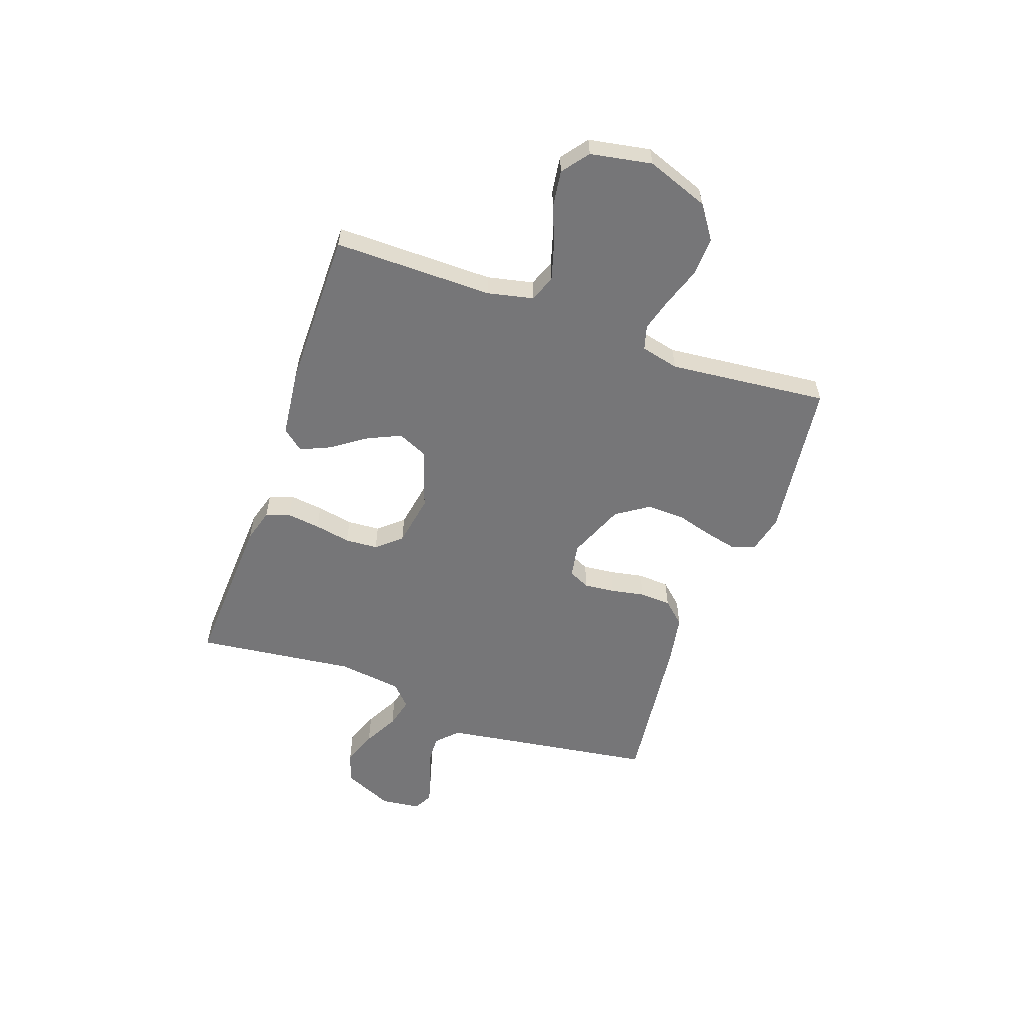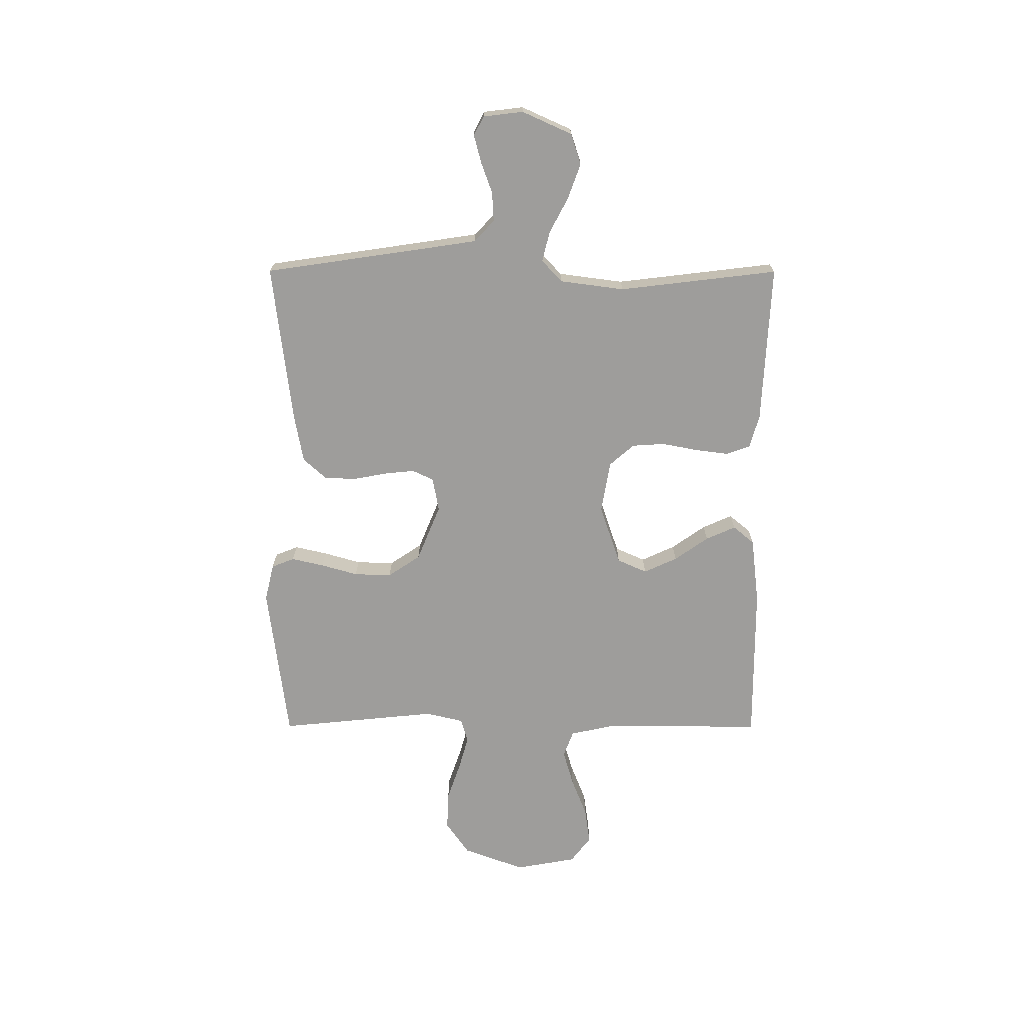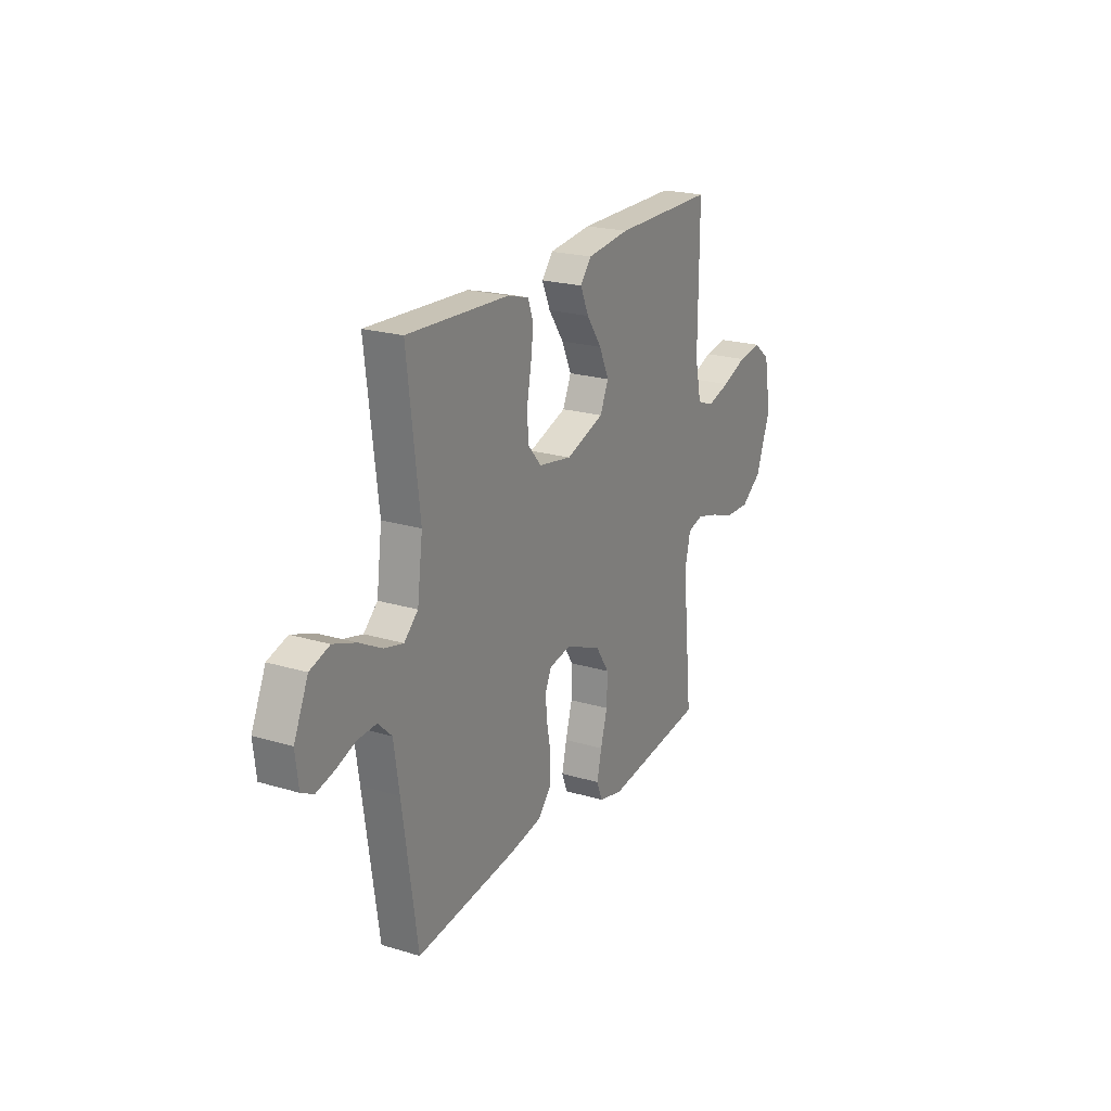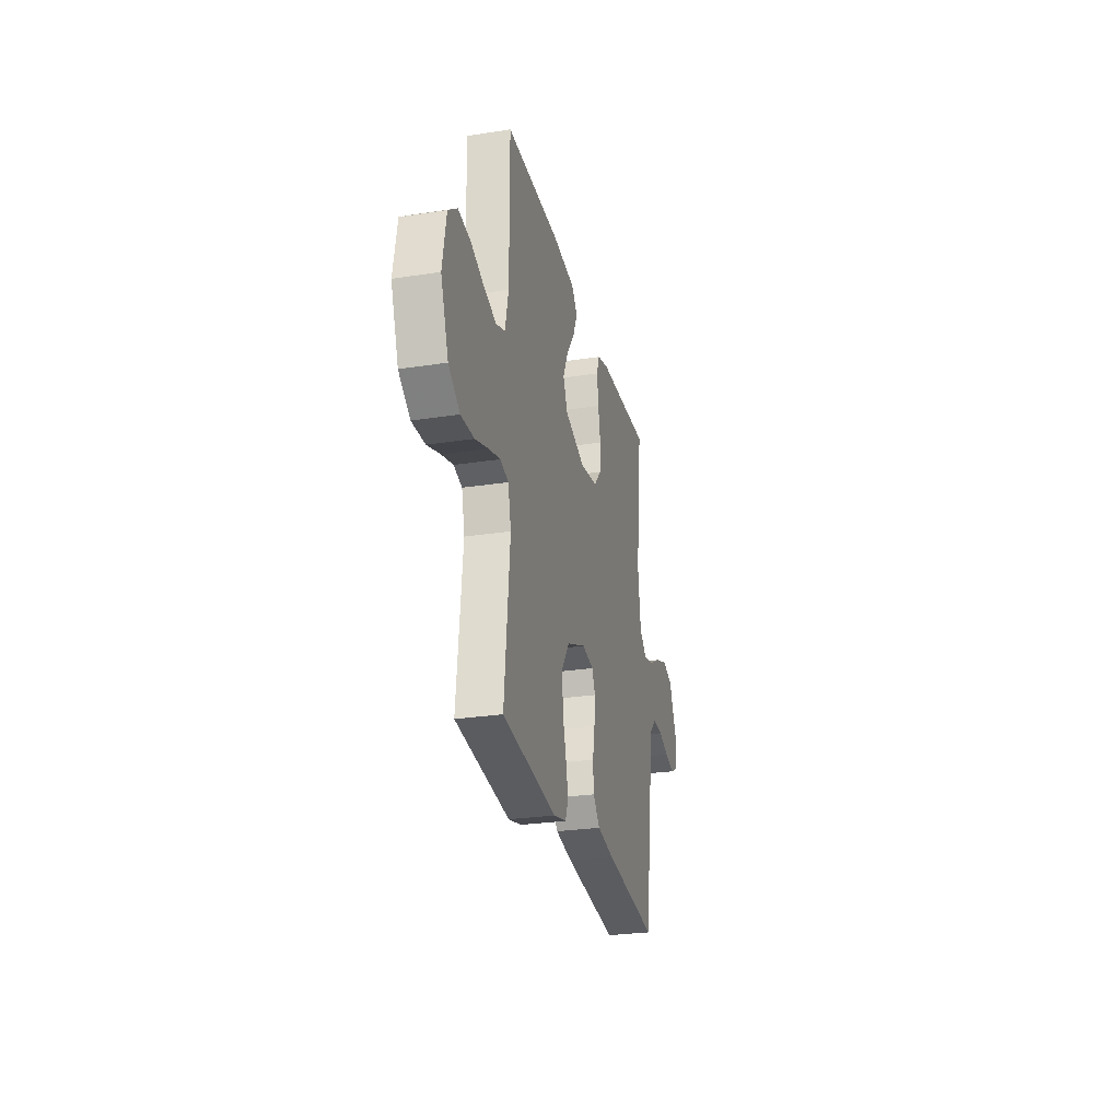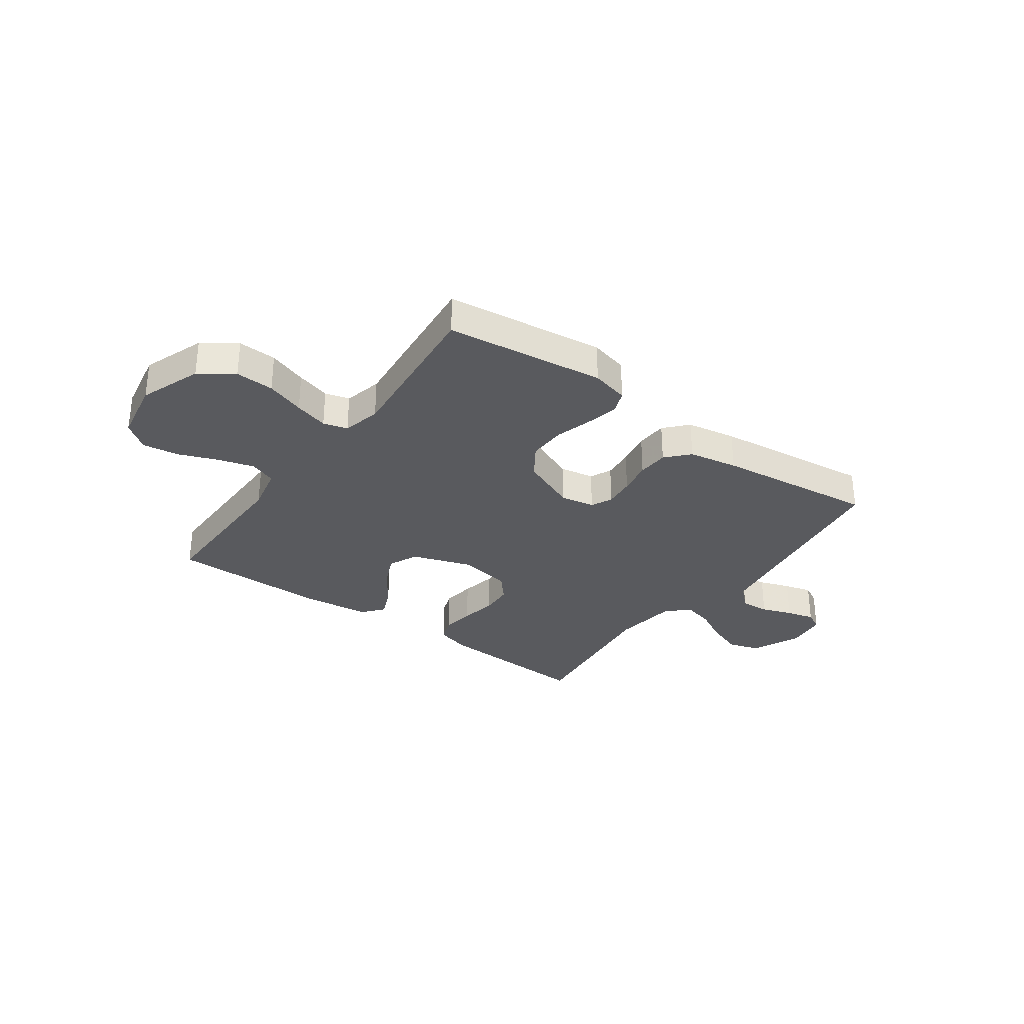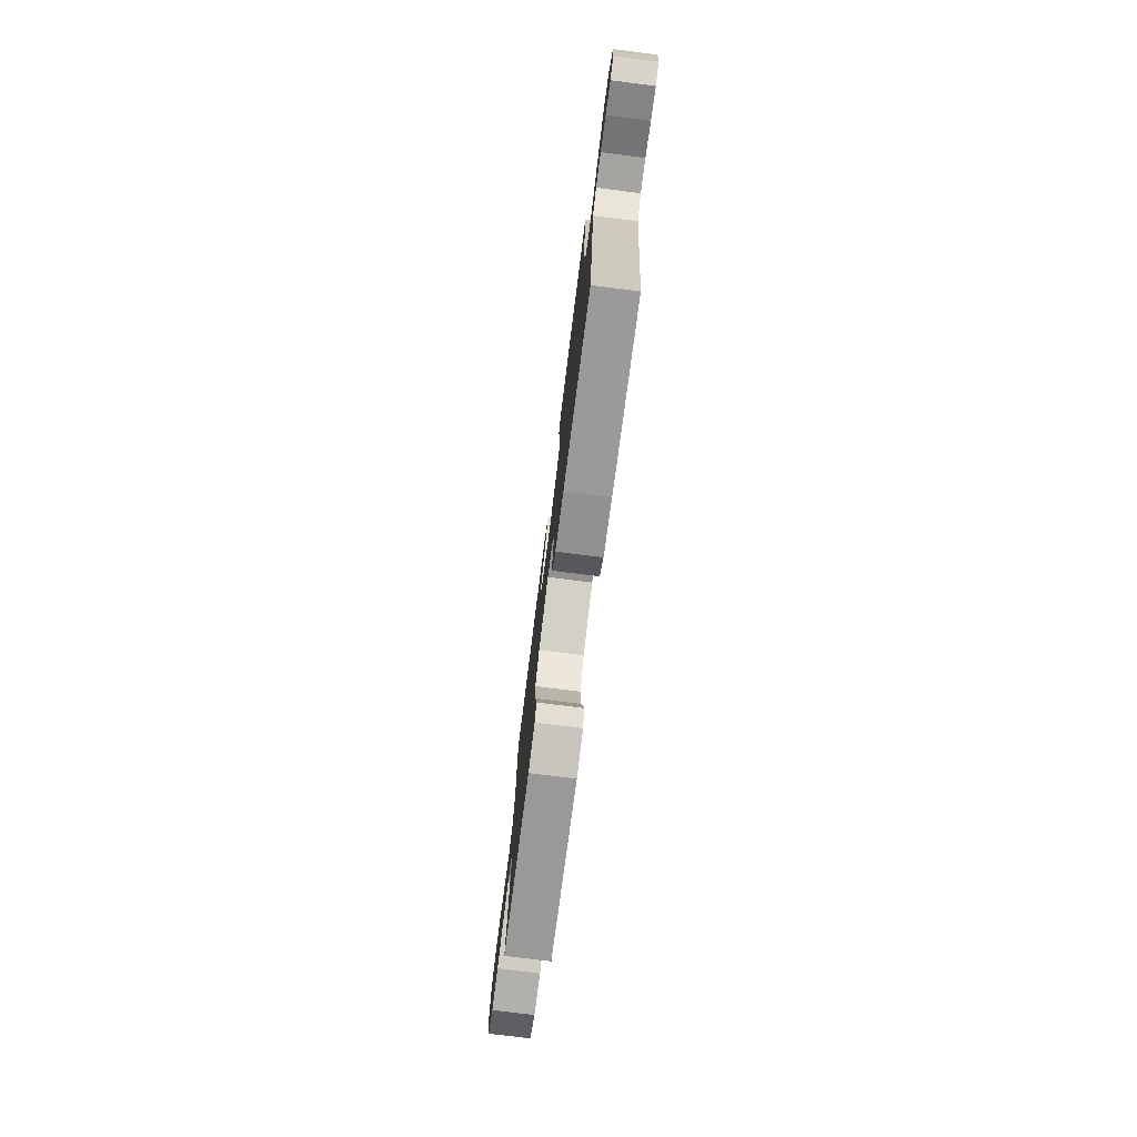
<metadata>
{"format":"obj","ext":"obj","renderer":"f3d","projection":"perspective","resolution":1024,"background":"white","views":[{"elev":-56.9,"azim":70.5,"up":"+Y"},{"elev":-70.4,"azim":-90.1,"up":"+Y"},{"elev":21.7,"azim":-62.2,"up":"+Z"},{"elev":-27.0,"azim":103.5,"up":"+Z"},{"elev":-31.6,"azim":144.1,"up":"+Y"},{"elev":-76.3,"azim":-97.2,"up":"+Z"}]}
</metadata>
<code>
v 0.5 0.07 0.5
v 0.498 0.07 0.2
v 0.517 0.07 0.114
v 0.567 0.07 0.095
v 0.635 0.07 0.115
v 0.709 0.07 0.144
v 0.778 0.07 0.154
v 0.828 0.07 0.116
v 0.849 0.07 0
v 0.806 0.07 -0.117
v 0.743 0.07 -0.161
v 0.67 0.07 -0.158
v 0.597 0.07 -0.133
v 0.533 0.07 -0.115
v 0.487 0.07 -0.128
v 0.47 0.07 -0.2
v 0.5 0.07 -0.5
v 0.2 0.07 -0.538
v 0.129 0.07 -0.521
v 0.112 0.07 -0.478
v 0.126 0.07 -0.417
v 0.146 0.07 -0.347
v 0.148 0.07 -0.276
v 0.107 0.07 -0.215
v 0 0.07 -0.171
v -0.064 0.07 -0.183
v -0.083 0.07 -0.223
v -0.077 0.07 -0.281
v -0.065 0.07 -0.345
v -0.068 0.07 -0.404
v -0.107 0.07 -0.447
v -0.2 0.07 -0.464
v -0.5 0.07 -0.5
v -0.544 0.07 -0.2
v -0.56 0.07 -0.094
v -0.6 0.07 -0.056
v -0.655 0.07 -0.059
v -0.713 0.07 -0.08
v -0.766 0.07 -0.094
v -0.802 0.07 -0.075
v -0.811 0.07 0
v -0.769 0.07 0.094
v -0.711 0.07 0.113
v -0.644 0.07 0.089
v -0.578 0.07 0.054
v -0.521 0.07 0.04
v -0.48 0.07 0.078
v -0.464 0.07 0.2
v -0.5 0.07 0.5
v -0.2 0.07 0.485
v -0.137 0.07 0.467
v -0.121 0.07 0.422
v -0.129 0.07 0.359
v -0.142 0.07 0.291
v -0.138 0.07 0.229
v -0.098 0.07 0.183
v 0 0.07 0.166
v 0.114 0.07 0.205
v 0.139 0.07 0.261
v 0.11 0.07 0.324
v 0.065 0.07 0.388
v 0.04 0.07 0.444
v 0.073 0.07 0.484
v 0.2 0.07 0.499
v 0.5 0 0.5
v 0.498 0 0.2
v 0.517 0 0.114
v 0.567 0 0.095
v 0.635 0 0.115
v 0.709 0 0.144
v 0.778 0 0.154
v 0.828 0 0.116
v 0.849 0 0
v 0.806 0 -0.117
v 0.743 0 -0.161
v 0.67 0 -0.158
v 0.597 0 -0.133
v 0.533 0 -0.115
v 0.487 0 -0.128
v 0.47 0 -0.2
v 0.5 0 -0.5
v 0.2 0 -0.538
v 0.129 0 -0.521
v 0.112 0 -0.478
v 0.126 0 -0.417
v 0.146 0 -0.347
v 0.148 0 -0.276
v 0.107 0 -0.215
v 0 0 -0.171
v -0.064 0 -0.183
v -0.083 0 -0.223
v -0.077 0 -0.281
v -0.065 0 -0.345
v -0.068 0 -0.404
v -0.107 0 -0.447
v -0.2 0 -0.464
v -0.5 0 -0.5
v -0.544 0 -0.2
v -0.56 0 -0.094
v -0.6 0 -0.056
v -0.655 0 -0.059
v -0.713 0 -0.08
v -0.766 0 -0.094
v -0.802 0 -0.075
v -0.811 0 0
v -0.769 0 0.094
v -0.711 0 0.113
v -0.644 0 0.089
v -0.578 0 0.054
v -0.521 0 0.04
v -0.48 0 0.078
v -0.464 0 0.2
v -0.5 0 0.5
v -0.2 0 0.485
v -0.137 0 0.467
v -0.121 0 0.422
v -0.129 0 0.359
v -0.142 0 0.291
v -0.138 0 0.229
v -0.098 0 0.183
v 0 0 0.166
v 0.114 0 0.205
v 0.139 0 0.261
v 0.11 0 0.324
v 0.065 0 0.388
v 0.04 0 0.444
v 0.073 0 0.484
v 0.2 0 0.499
f 63 64 1 2
f 60 61 62 63
f 59 60 63 2
f 58 59 2 3
f 57 58 3 4
f 51 52 53 54
f 49 50 51 54
f 48 49 54 55
f 47 48 55 56
f 42 43 44 45
f 42 45 46
f 41 42 46
f 40 41 46
f 37 38 39 40
f 37 40 46
f 36 37 46
f 35 36 46 47
f 31 32 33 34
f 28 29 30 31
f 27 28 31 34
f 26 27 34 35
f 19 20 21 22
f 17 18 19 22
f 16 17 22 23
f 15 16 23 24
f 10 11 12 13
f 10 13 14
f 9 10 14
f 5 6 7 8
f 4 5 8 9
f 57 4 9 14
f 25 26 35 47
f 25 47 56 57
f 24 25 57
f 14 15 24 57
f 66 65 128 127
f 127 126 125 124
f 66 127 124 123
f 67 66 123 122
f 68 67 122 121
f 118 117 116 115
f 118 115 114 113
f 119 118 113 112
f 120 119 112 111
f 109 108 107 106
f 110 109 106
f 110 106 105
f 110 105 104
f 104 103 102 101
f 110 104 101
f 110 101 100
f 111 110 100 99
f 98 97 96 95
f 95 94 93 92
f 98 95 92 91
f 99 98 91 90
f 86 85 84 83
f 86 83 82 81
f 87 86 81 80
f 88 87 80 79
f 77 76 75 74
f 78 77 74
f 78 74 73
f 72 71 70 69
f 73 72 69 68
f 78 73 68 121
f 111 99 90 89
f 121 120 111 89
f 121 89 88
f 121 88 79 78
f 1 65 66 2
f 2 66 67 3
f 3 67 68 4
f 4 68 69 5
f 5 69 70 6
f 6 70 71 7
f 7 71 72 8
f 8 72 73 9
f 9 73 74 10
f 10 74 75 11
f 11 75 76 12
f 12 76 77 13
f 13 77 78 14
f 14 78 79 15
f 15 79 80 16
f 16 80 81 17
f 17 81 82 18
f 18 82 83 19
f 19 83 84 20
f 20 84 85 21
f 21 85 86 22
f 22 86 87 23
f 23 87 88 24
f 24 88 89 25
f 25 89 90 26
f 26 90 91 27
f 27 91 92 28
f 28 92 93 29
f 29 93 94 30
f 30 94 95 31
f 31 95 96 32
f 32 96 97 33
f 33 97 98 34
f 34 98 99 35
f 35 99 100 36
f 36 100 101 37
f 37 101 102 38
f 38 102 103 39
f 39 103 104 40
f 40 104 105 41
f 41 105 106 42
f 42 106 107 43
f 43 107 108 44
f 44 108 109 45
f 45 109 110 46
f 46 110 111 47
f 47 111 112 48
f 48 112 113 49
f 49 113 114 50
f 50 114 115 51
f 51 115 116 52
f 52 116 117 53
f 53 117 118 54
f 54 118 119 55
f 55 119 120 56
f 56 120 121 57
f 57 121 122 58
f 58 122 123 59
f 59 123 124 60
f 60 124 125 61
f 61 125 126 62
f 62 126 127 63
f 63 127 128 64
f 64 128 65 1

</code>
